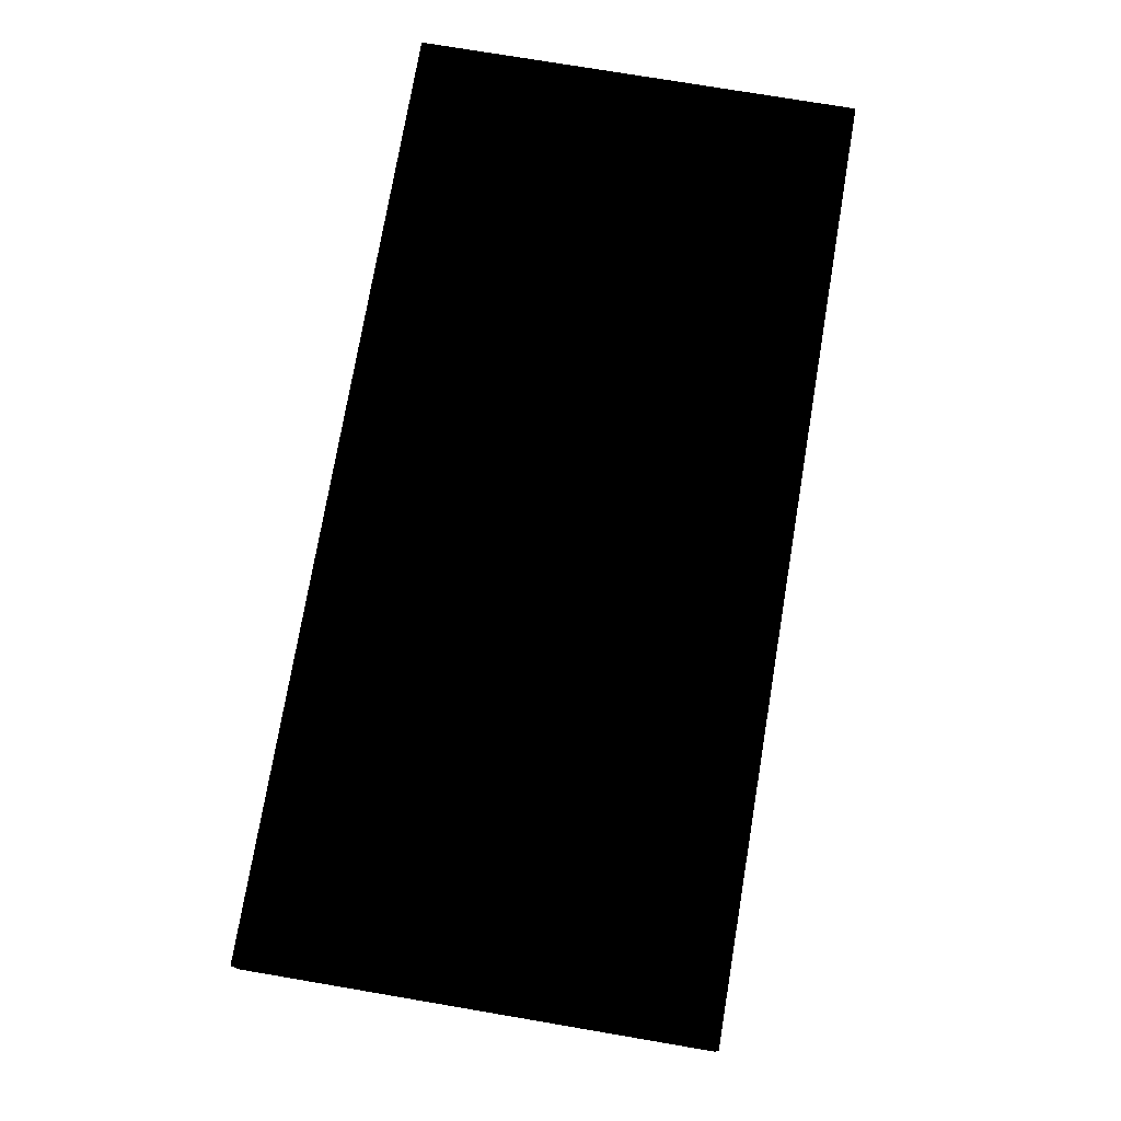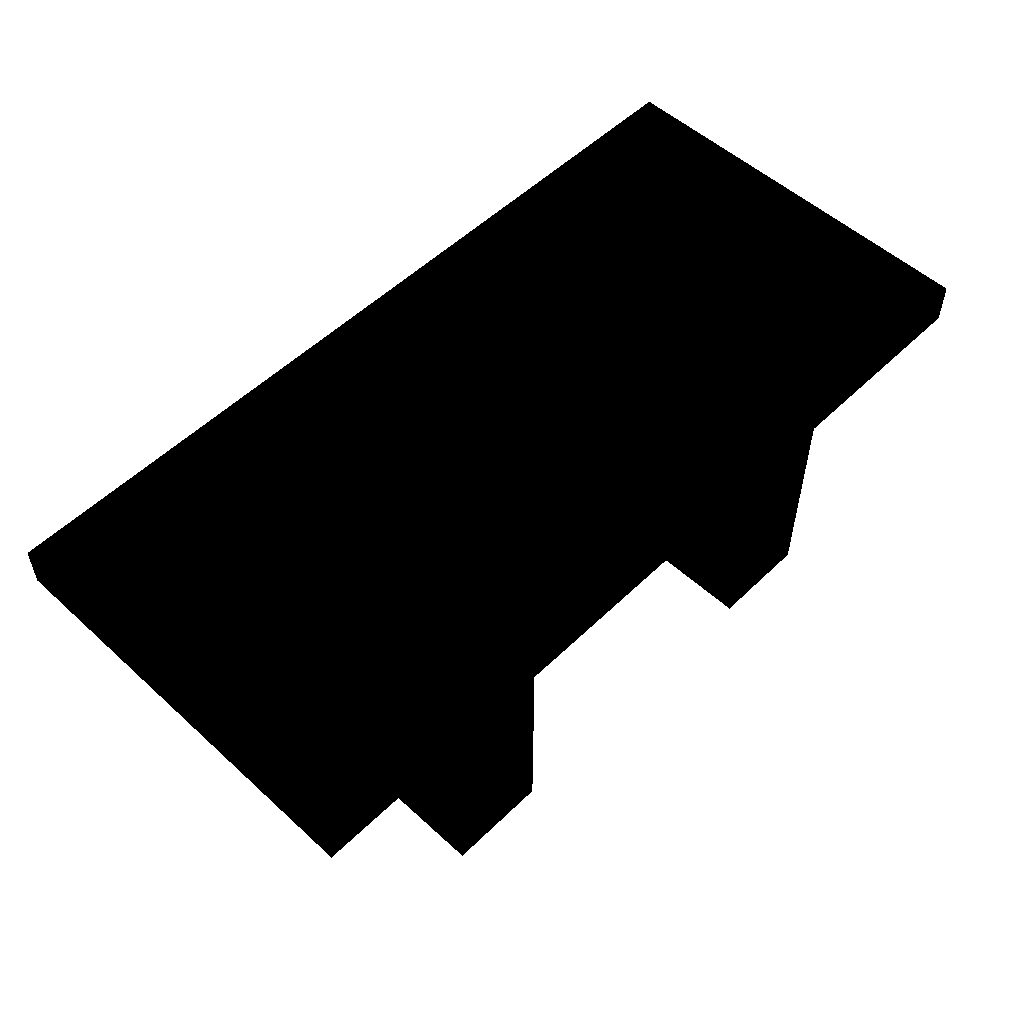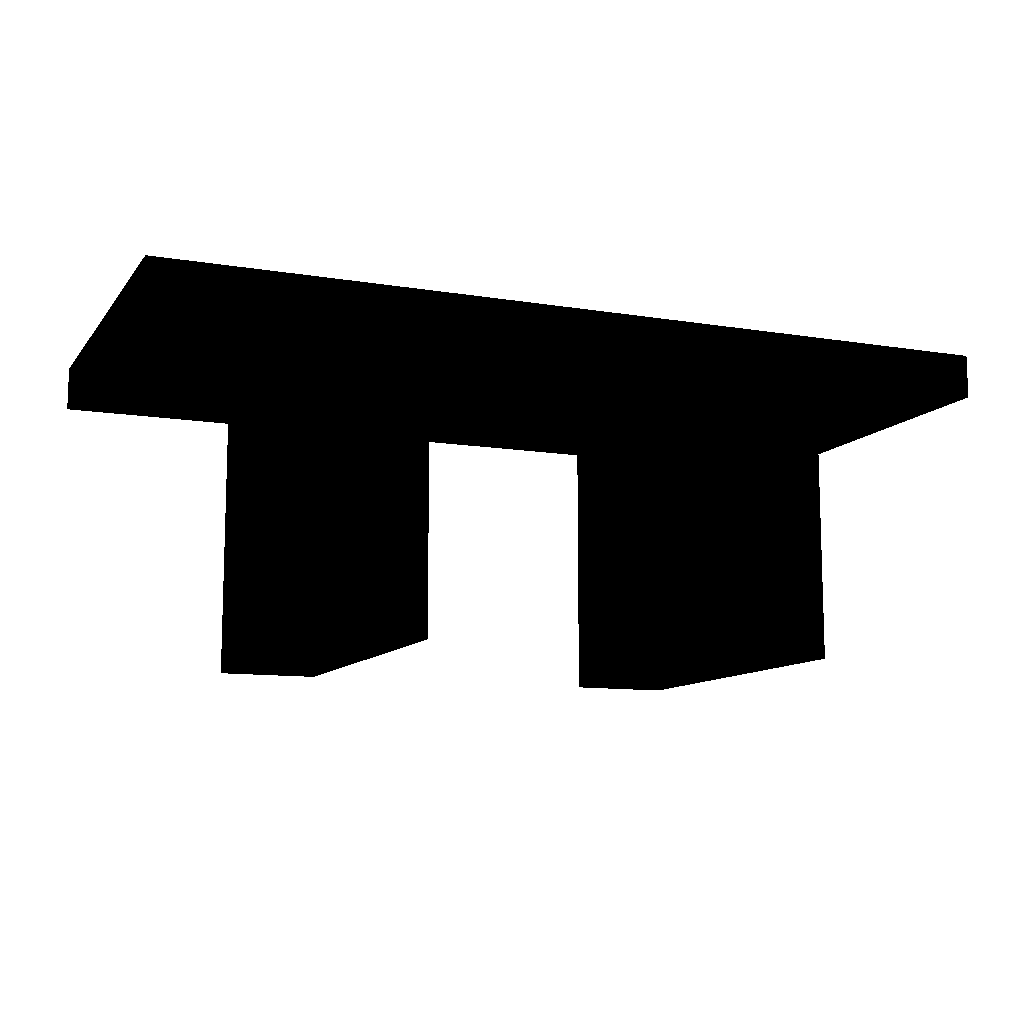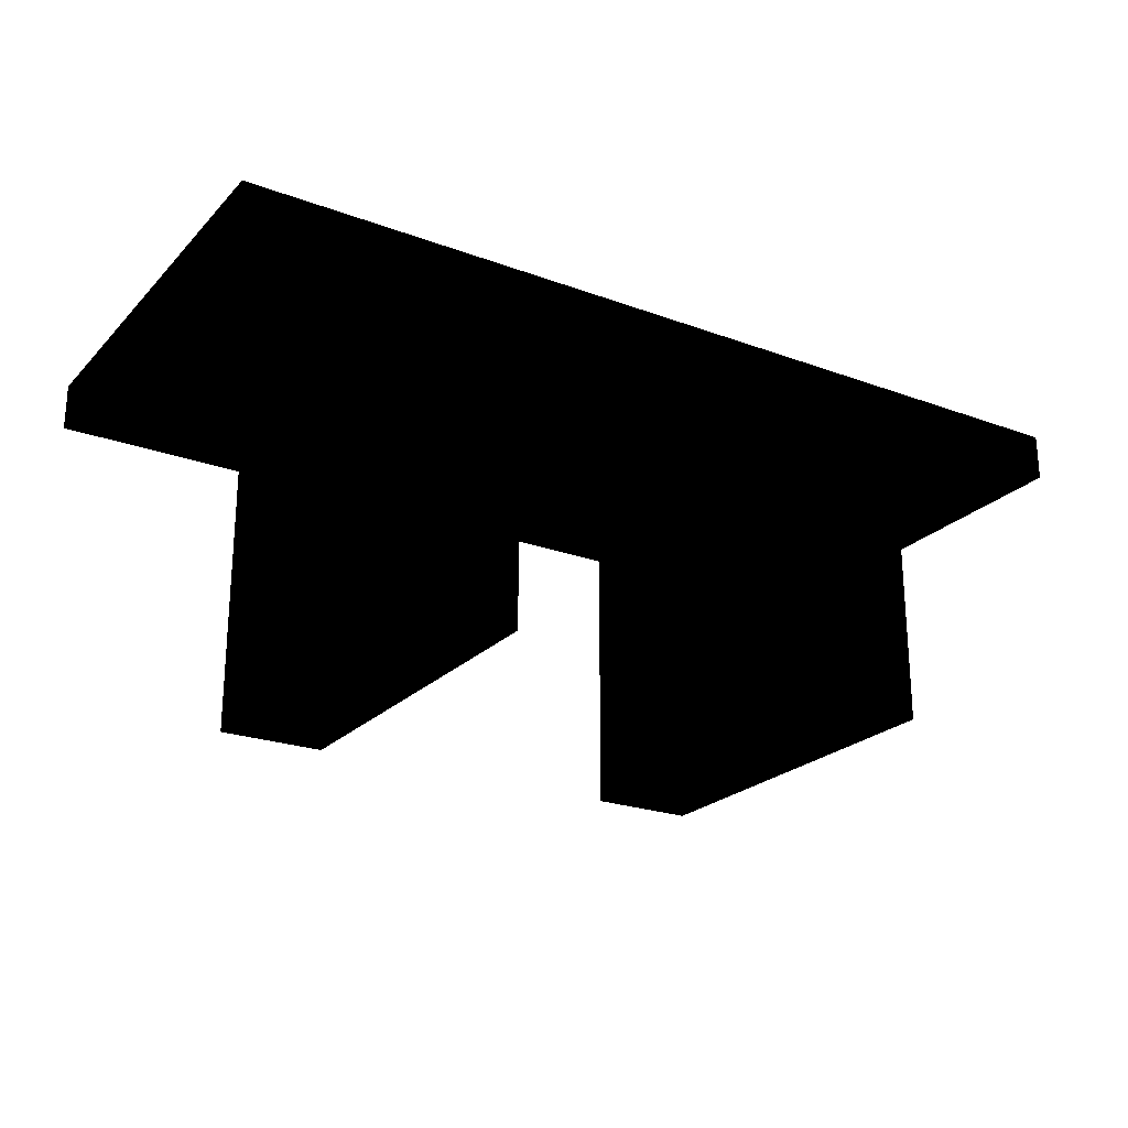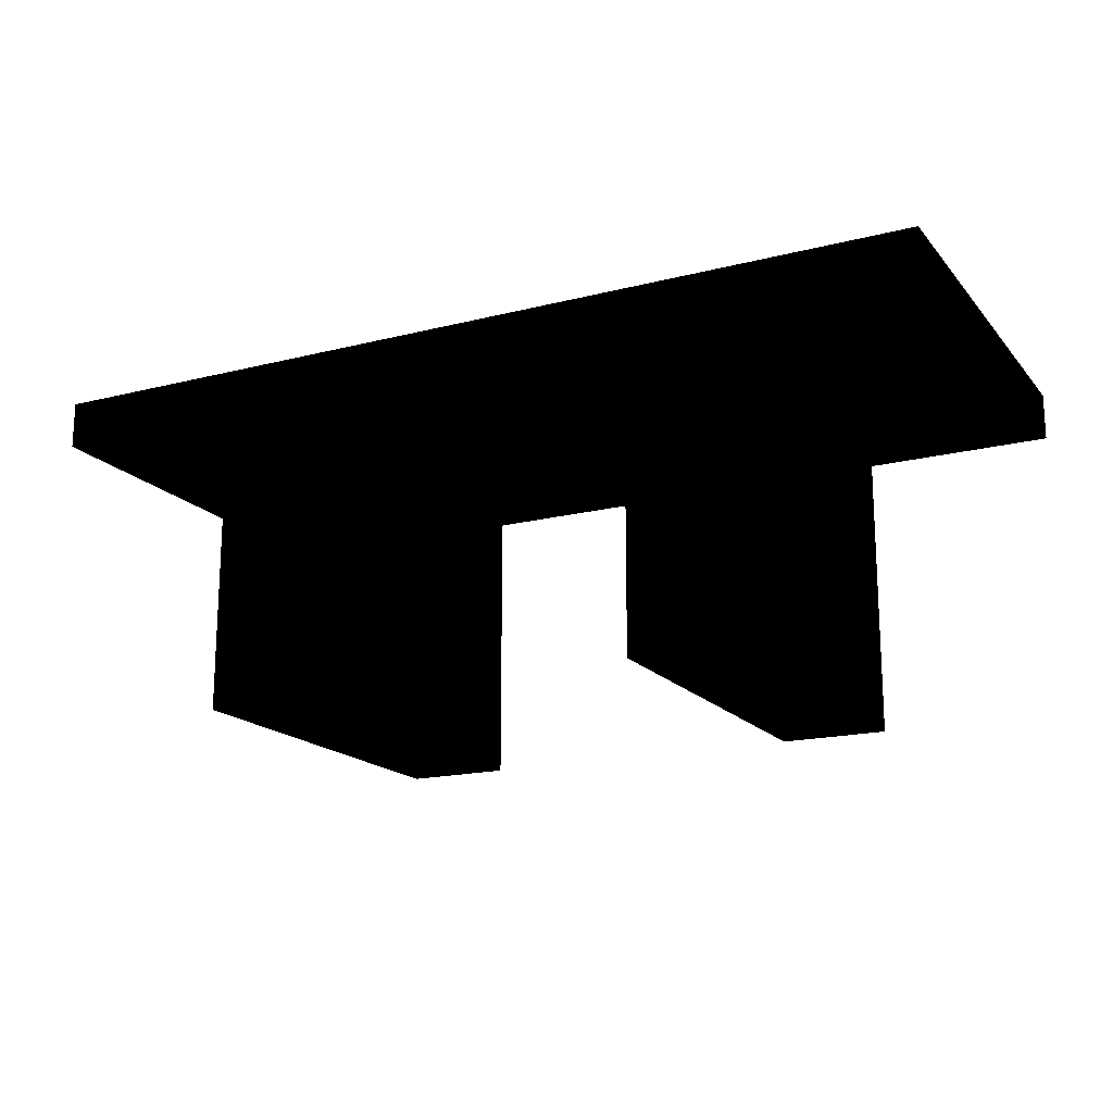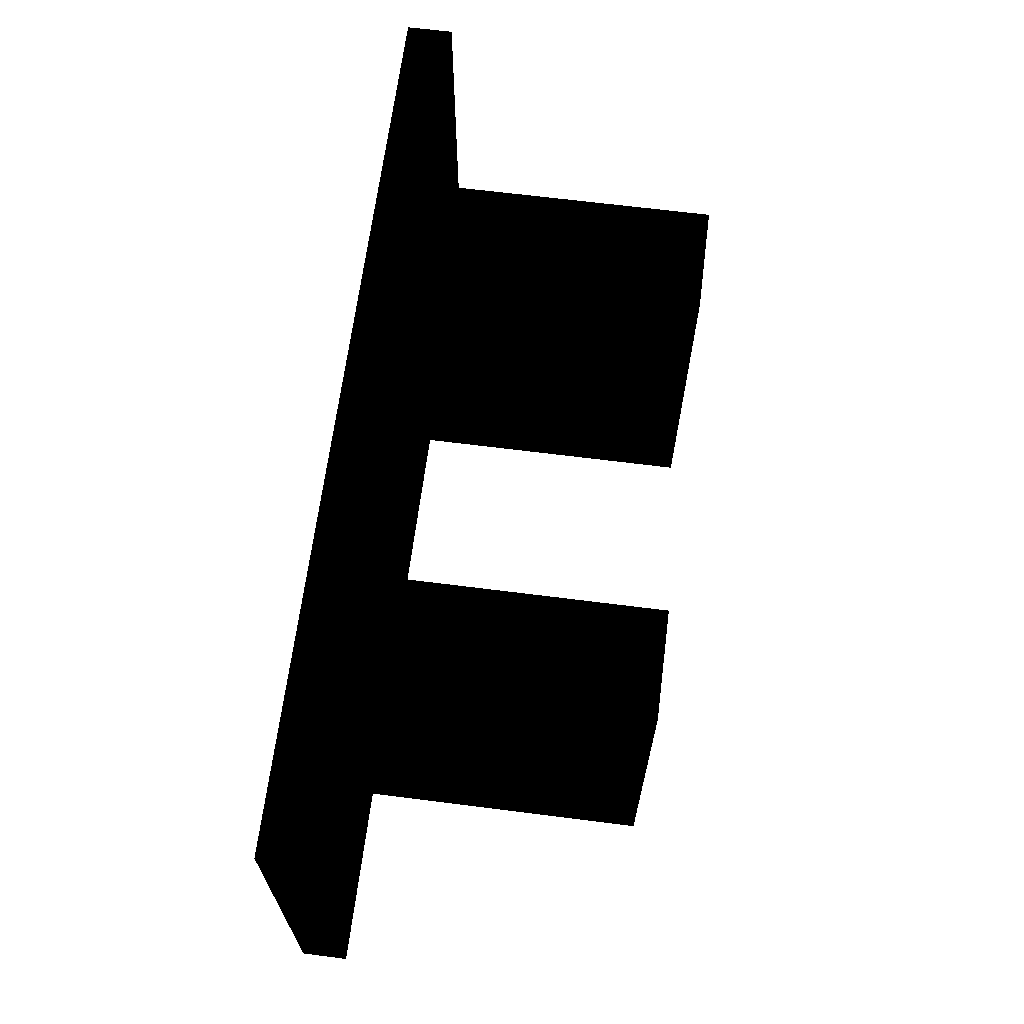
<metadata>
{"format":"obj","ext":"obj","renderer":"f3d","projection":"perspective","resolution":1024,"background":"white","views":[{"elev":75.1,"azim":-80.4,"up":"+Y"},{"elev":53.6,"azim":134.2,"up":"+Y"},{"elev":-10.8,"azim":157.7,"up":"+Y"},{"elev":-23.3,"azim":148.1,"up":"+Y"},{"elev":-17.4,"azim":26.8,"up":"+Y"},{"elev":66.1,"azim":-82.7,"up":"+Z"}]}
</metadata>
<code>
v 0.3136 0.2323 0.3636
v 0.5174 0.2323 -0.3636
v 0.5174 0.2323 0.3636
v 0.3136 0.2323 -0.3636
v 0.5174 -0.3208 -0.3636
v 0.8555 0.2323 -0.4064
v 0.3136 -0.3208 0.3636
v -0.8555 0.2323 0.4064
v -0.3144 0.2323 0.3636
v -0.8555 0.2323 -0.4064
v 0.5174 -0.3208 0.3636
v 0.8555 0.2323 0.4064
v 0.3136 -0.3208 -0.3636
v -0.3144 0.2323 -0.3636
v 0.8555 0.3208 -0.4064
v 0.8555 0.3208 0.4064
v -0.517 0.2323 0.3636
v -0.3144 -0.3208 -0.3636
v -0.517 0.2323 -0.3636
v -0.8555 0.3208 -0.4064
v -0.8555 0.3208 0.4064
v -0.517 -0.3208 0.3636
v -0.3144 -0.3208 0.3636
v -0.517 -0.3208 -0.3636
f 1 2 3
f 2 1 4
f 3 2 1
f 4 1 2
f 2 5 3
f 3 6 2
f 1 3 7
f 1 8 3
f 1 7 4
f 4 9 1
f 2 4 5
f 4 2 10
f 11 3 5
f 10 2 6
f 6 3 12
f 11 7 3
f 8 12 3
f 9 8 1
f 13 4 7
f 9 4 14
f 13 5 4
f 14 4 10
f 11 5 7
f 6 15 10
f 12 16 6
f 12 8 16
f 17 8 9
f 13 7 5
f 17 14 9
f 9 14 17
f 14 18 9
f 19 14 10
f 20 10 15
f 15 6 16
f 21 16 8
f 19 8 17
f 17 9 22
f 14 17 19
f 19 17 14
f 23 9 18
f 14 19 18
f 8 19 10
f 10 20 8
f 15 16 20
f 21 20 16
f 21 8 20
f 17 22 19
f 23 22 9
f 23 18 22
f 24 18 19
f 24 19 22
f 24 22 18
f 3 5 2
f 2 6 3
f 7 3 1
f 3 8 1
f 4 7 1
f 1 9 4
f 10 2 4
f 5 3 11
f 6 2 10
f 12 3 6
f 3 7 11
f 3 12 8
f 1 8 9
f 7 4 13
f 14 4 9
f 10 4 14
f 7 5 11
f 6 16 12
f 16 8 12
f 9 8 17
f 5 7 13
f 9 18 14
f 10 14 19
f 16 6 15
f 8 16 21
f 17 8 19
f 22 9 17
f 18 9 23
f 10 19 8
f 8 20 10
f 20 16 15
f 16 20 21
f 20 8 21
f 19 22 17
f 9 22 23
f 22 18 23
f 22 19 24
f 18 22 24
f 5 4 2
f 4 5 13
f 10 15 6
f 15 10 20
f 18 19 14
f 19 18 24

</code>
